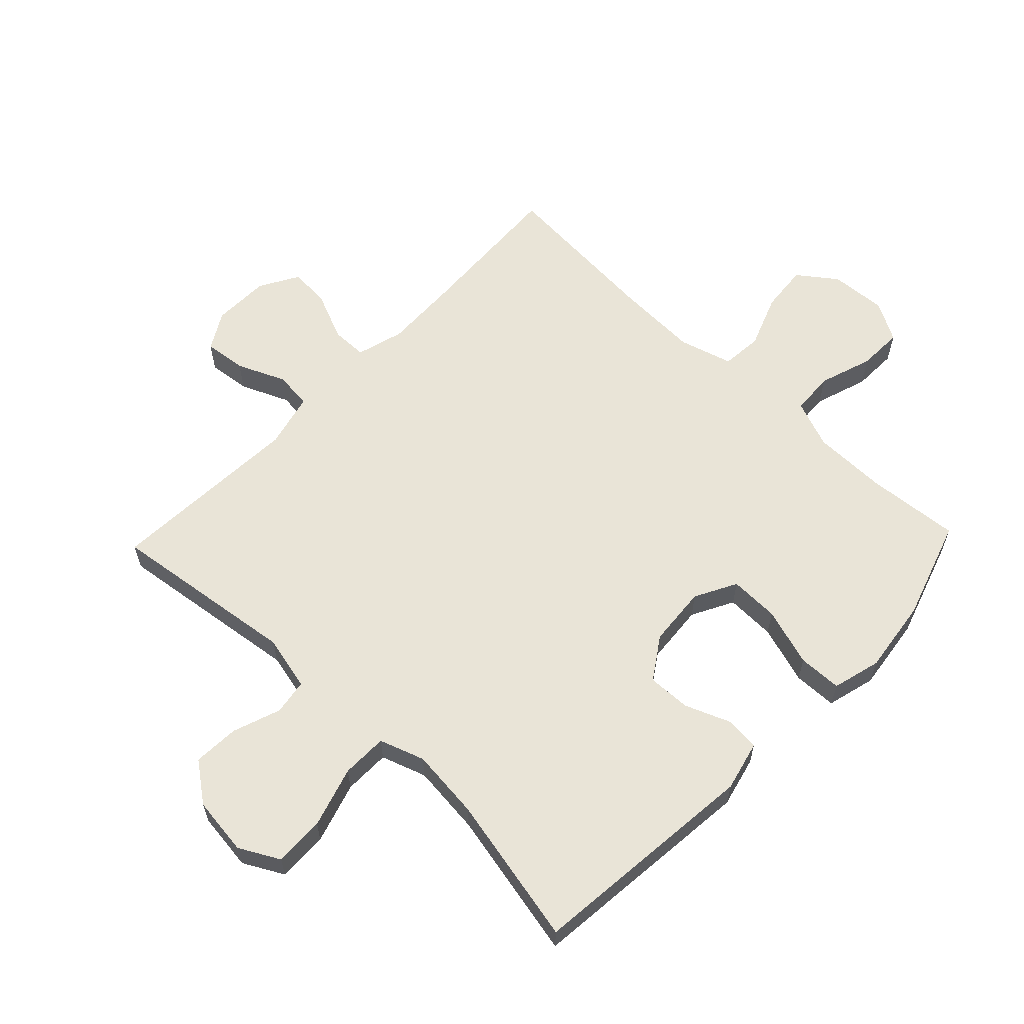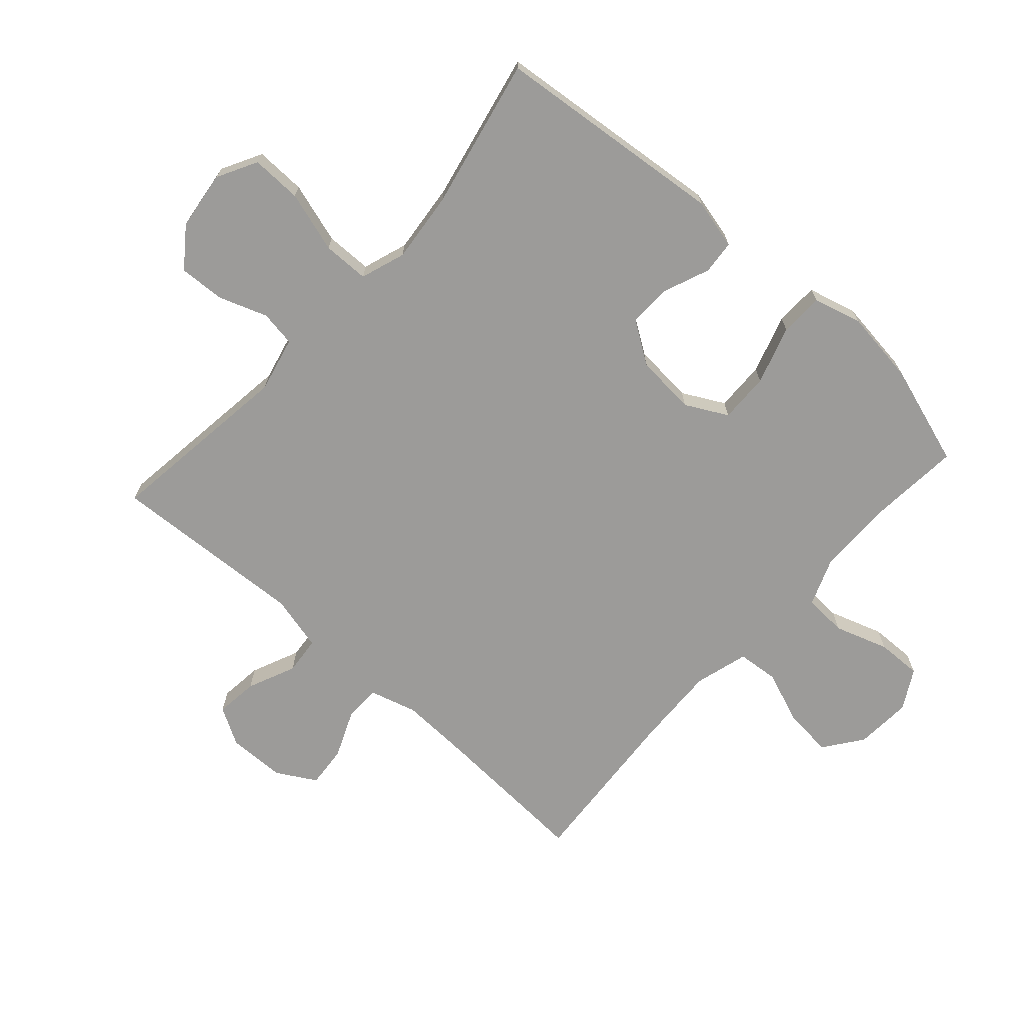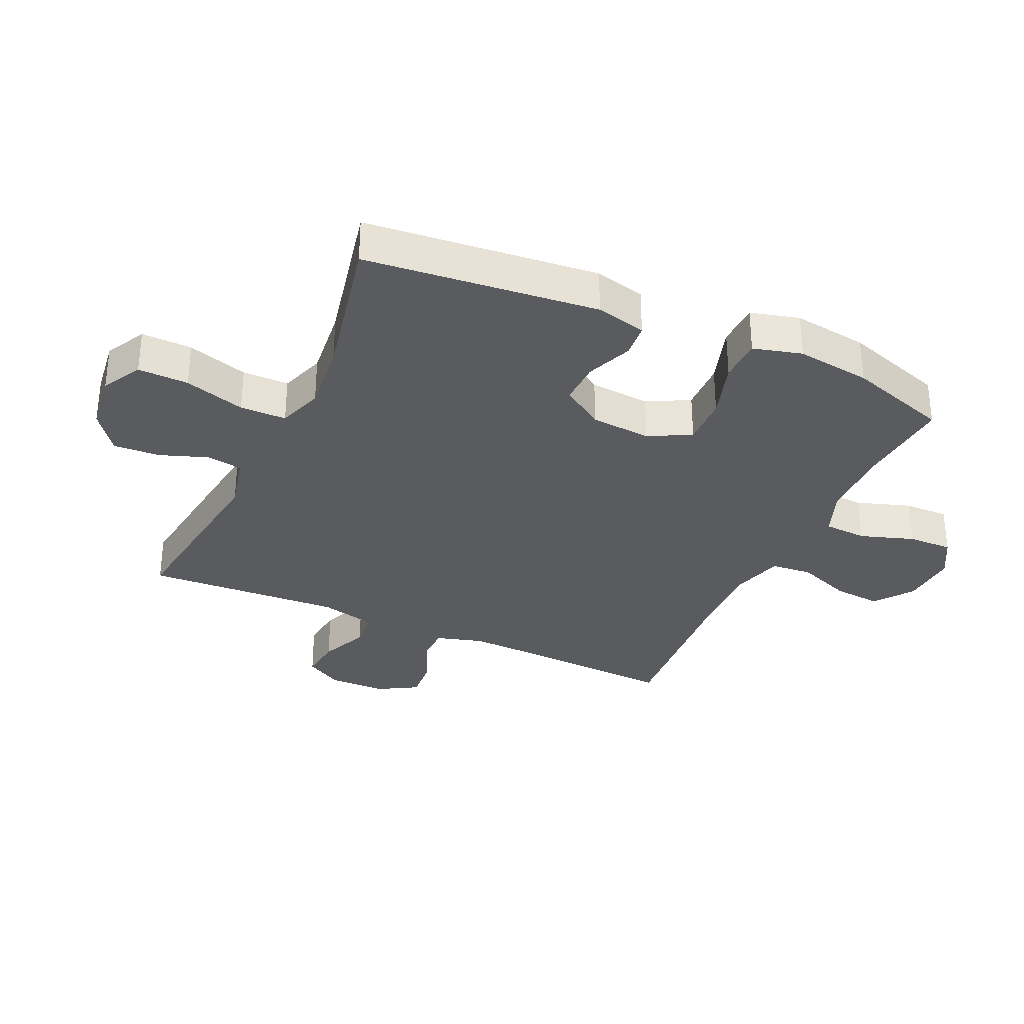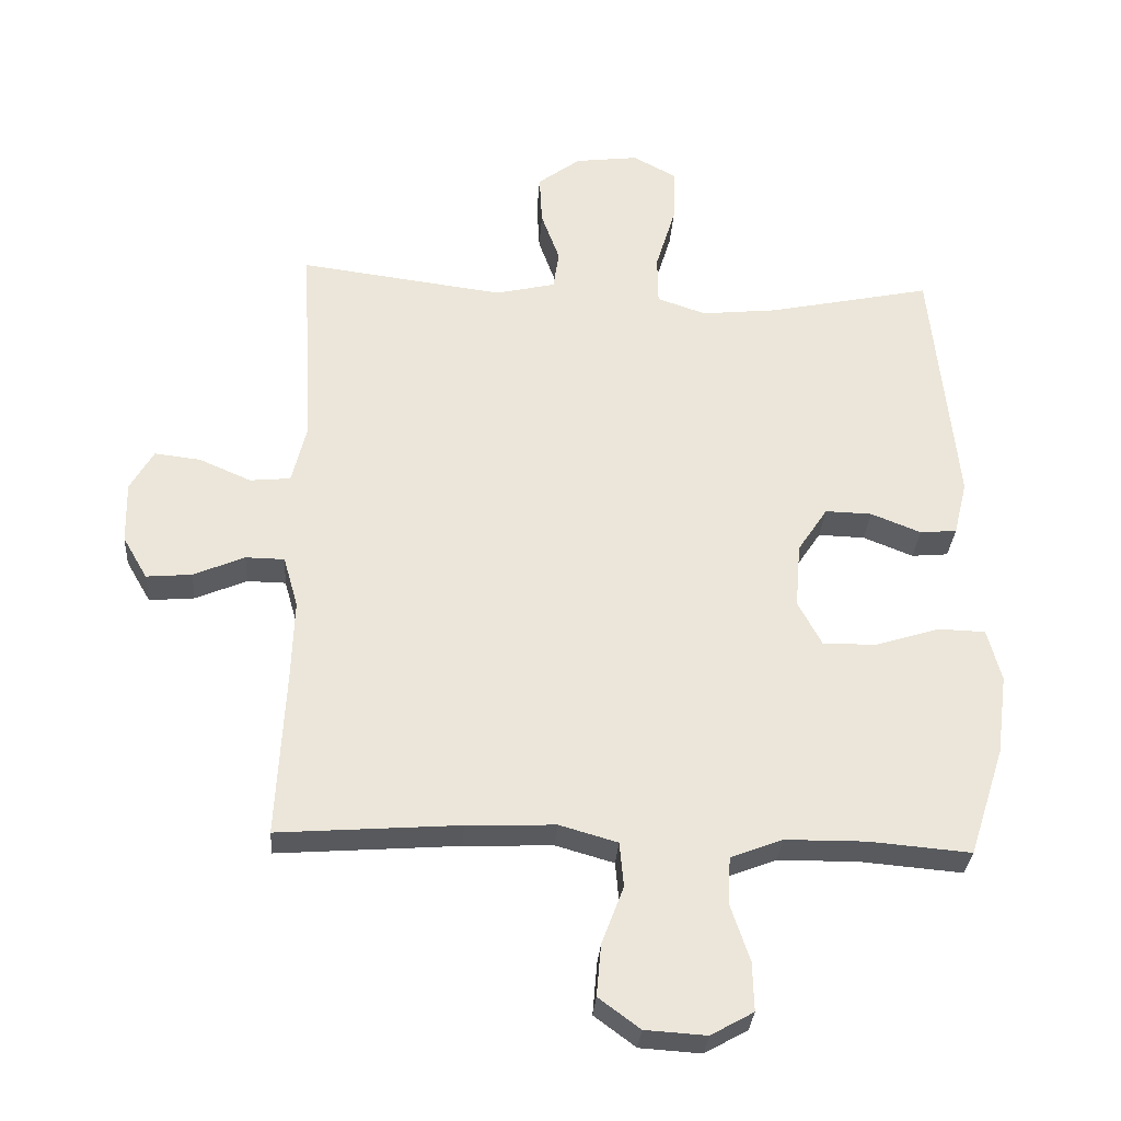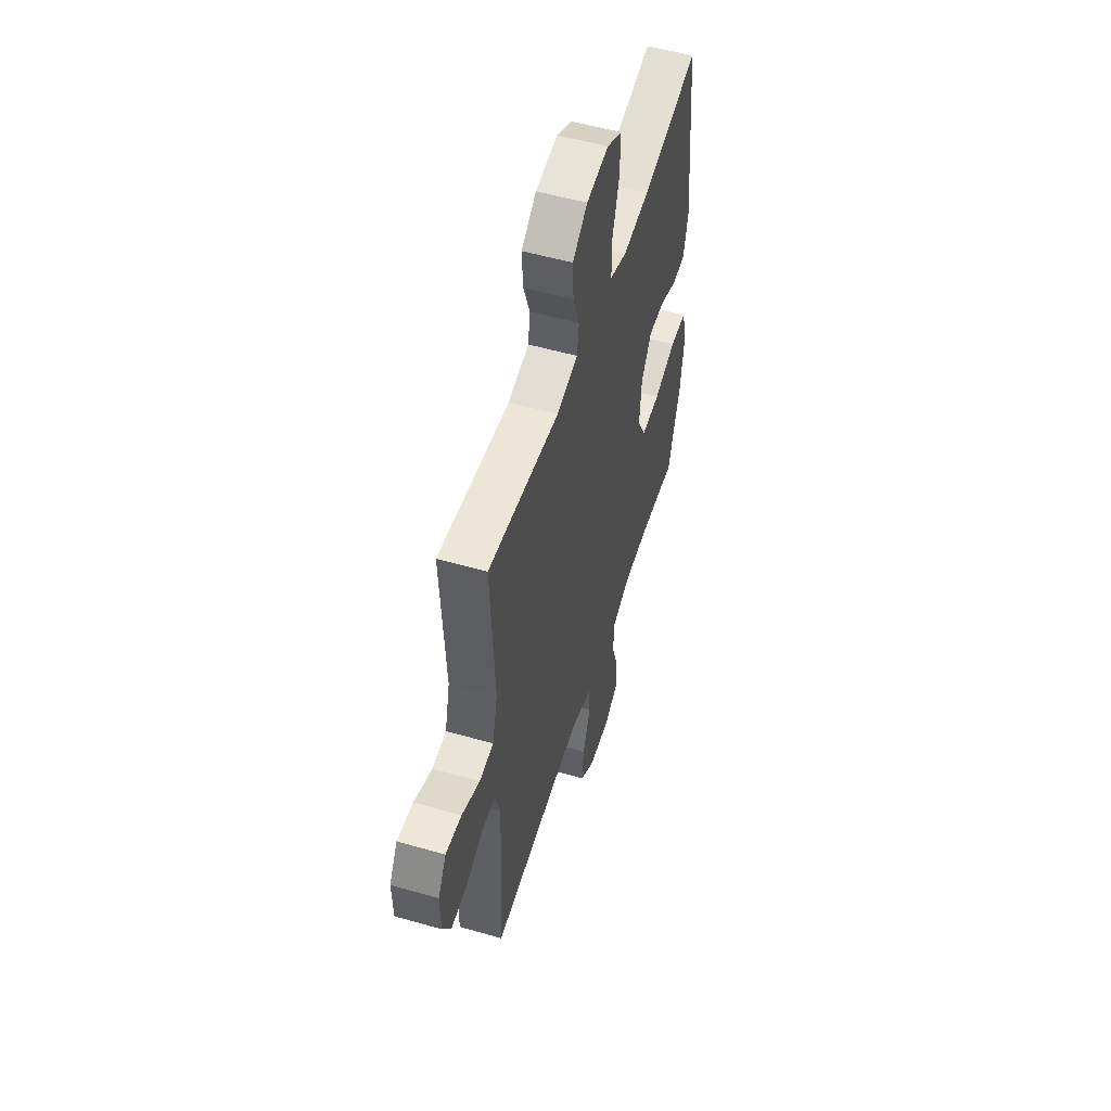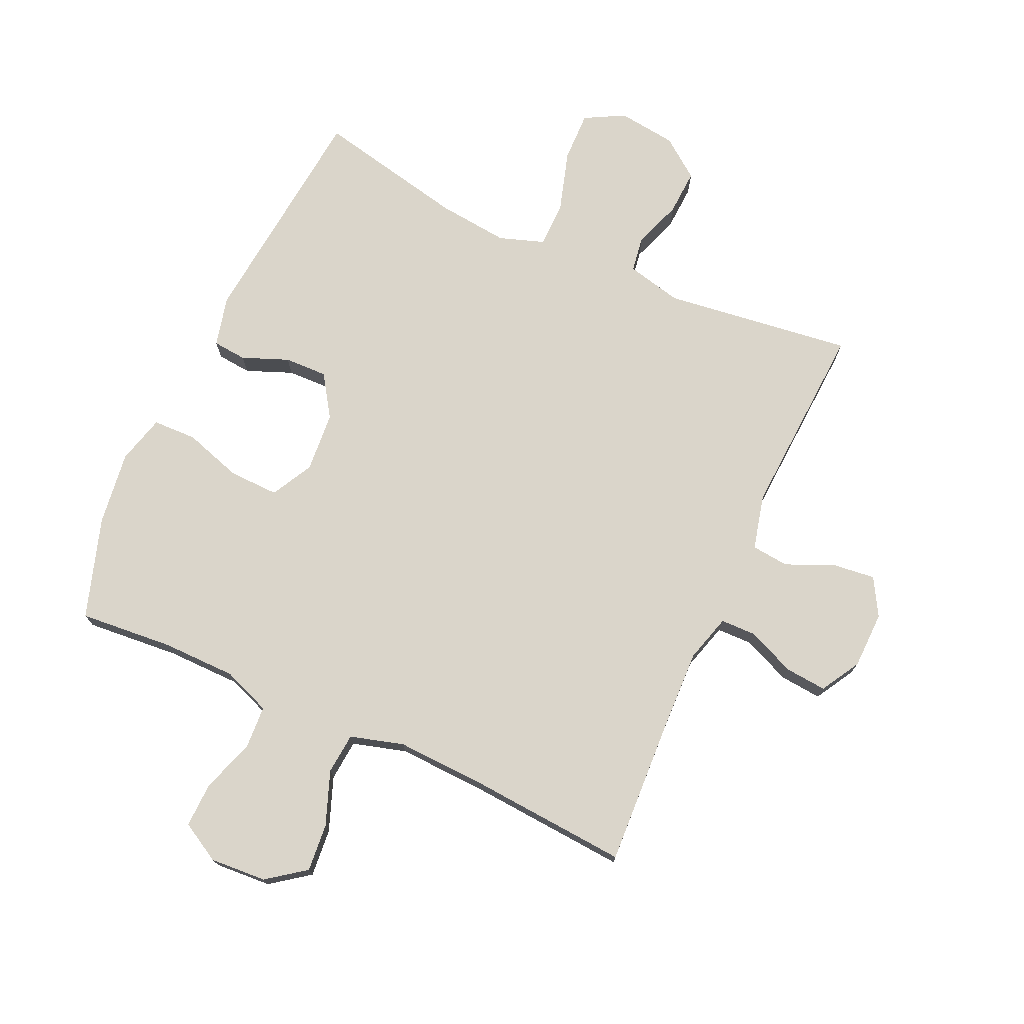
<metadata>
{"format":"obj","ext":"obj","renderer":"f3d","projection":"perspective","resolution":1024,"background":"white","views":[{"elev":60.8,"azim":43.7,"up":"+Y"},{"elev":-69.9,"azim":48.1,"up":"+Y"},{"elev":-32.4,"azim":65.5,"up":"+Y"},{"elev":-31.0,"azim":-3.9,"up":"+Z"},{"elev":53.8,"azim":-73.0,"up":"+Z"},{"elev":74.2,"azim":-155.5,"up":"+Y"}]}
</metadata>
<code>
v 0.5 0.07 0.5
v 0.538 0.07 0.123
v 0.518 0.07 0.041
v 0.463 0.07 0.036
v 0.388 0.07 0.066
v 0.318 0.07 0.068
v 0.273 0.07 0
v 0.265 0.07 -0.098
v 0.301 0.07 -0.166
v 0.382 0.07 -0.164
v 0.477 0.07 -0.134
v 0.548 0.07 -0.136
v 0.569 0.07 -0.215
v 0.553 0.07 -0.336
v 0.5 0.07 -0.5
v 0.348 0.07 -0.487
v 0.227 0.07 -0.488
v 0.149 0.07 -0.518
v 0.145 0.07 -0.588
v 0.174 0.07 -0.675
v 0.176 0.07 -0.748
v 0.112 0.07 -0.784
v 0.02 0.07 -0.778
v -0.042 0.07 -0.732
v -0.035 0.07 -0.654
v -0.002 0.07 -0.567
v -0.008 0.07 -0.5
v -0.095 0.07 -0.475
v -0.228 0.07 -0.48
v -0.5 0.07 -0.5
v -0.487 0.07 -0.248
v -0.483 0.07 -0.129
v -0.505 0.07 -0.052
v -0.563 0.07 -0.051
v -0.64 0.07 -0.084
v -0.708 0.07 -0.09
v -0.745 0.07 -0.026
v -0.747 0.07 0.067
v -0.712 0.07 0.128
v -0.643 0.07 0.12
v -0.565 0.07 0.086
v -0.504 0.07 0.092
v -0.482 0.07 0.182
v -0.5 0.07 0.5
v -0.193 0.07 0.46
v -0.103 0.07 0.481
v -0.094 0.07 0.539
v -0.122 0.07 0.617
v -0.126 0.07 0.692
v -0.062 0.07 0.74
v 0.033 0.07 0.752
v 0.098 0.07 0.717
v 0.096 0.07 0.635
v 0.066 0.07 0.536
v 0.067 0.07 0.461
v 0.14 0.07 0.436
v 0.255 0.07 0.448
v 0.5 0 0.5
v 0.538 0 0.123
v 0.518 0 0.041
v 0.463 0 0.036
v 0.388 0 0.066
v 0.318 0 0.068
v 0.273 0 0
v 0.265 0 -0.098
v 0.301 0 -0.166
v 0.382 0 -0.164
v 0.477 0 -0.134
v 0.548 0 -0.136
v 0.569 0 -0.215
v 0.553 0 -0.336
v 0.5 0 -0.5
v 0.348 0 -0.487
v 0.227 0 -0.488
v 0.149 0 -0.518
v 0.145 0 -0.588
v 0.174 0 -0.675
v 0.176 0 -0.748
v 0.112 0 -0.784
v 0.02 0 -0.778
v -0.042 0 -0.732
v -0.035 0 -0.654
v -0.002 0 -0.567
v -0.008 0 -0.5
v -0.095 0 -0.475
v -0.228 0 -0.48
v -0.5 0 -0.5
v -0.487 0 -0.248
v -0.483 0 -0.129
v -0.505 0 -0.052
v -0.563 0 -0.051
v -0.64 0 -0.084
v -0.708 0 -0.09
v -0.745 0 -0.026
v -0.747 0 0.067
v -0.712 0 0.128
v -0.643 0 0.12
v -0.565 0 0.086
v -0.504 0 0.092
v -0.482 0 0.182
v -0.5 0 0.5
v -0.193 0 0.46
v -0.103 0 0.481
v -0.094 0 0.539
v -0.122 0 0.617
v -0.126 0 0.692
v -0.062 0 0.74
v 0.033 0 0.752
v 0.098 0 0.717
v 0.096 0 0.635
v 0.066 0 0.536
v 0.067 0 0.461
v 0.14 0 0.436
v 0.255 0 0.448
f 52 53 54
f 51 52 54
f 50 51 54
f 49 50 54
f 48 49 54
f 47 48 54
f 46 47 54 55
f 45 46 55 56
f 43 44 45
f 42 43 45 56
f 39 40 41
f 38 39 41
f 37 38 41
f 36 37 41
f 35 36 41
f 34 35 41
f 33 34 41 42
f 42 56 57
f 33 42 57
f 32 33 57
f 29 30 31
f 32 57 1
f 31 32 1
f 29 31 1
f 28 29 1
f 24 25 26
f 23 24 26
f 22 23 26
f 21 22 26
f 20 21 26
f 19 20 26
f 18 19 26 27
f 14 15 16
f 13 14 16
f 12 13 16
f 11 12 16
f 10 11 16
f 9 10 16 17
f 18 27 28
f 17 18 28
f 9 17 28
f 8 9 28
f 3 4 5
f 2 3 5
f 1 2 5
f 1 5 6
f 28 1 6 7
f 7 8 28
f 111 110 109
f 111 109 108
f 111 108 107
f 111 107 106
f 111 106 105
f 111 105 104
f 112 111 104 103
f 113 112 103 102
f 102 101 100
f 113 102 100 99
f 98 97 96
f 98 96 95
f 98 95 94
f 98 94 93
f 98 93 92
f 98 92 91
f 99 98 91 90
f 114 113 99
f 114 99 90
f 114 90 89
f 88 87 86
f 58 114 89
f 58 89 88
f 58 88 86
f 58 86 85
f 83 82 81
f 83 81 80
f 83 80 79
f 83 79 78
f 83 78 77
f 83 77 76
f 84 83 76 75
f 73 72 71
f 73 71 70
f 73 70 69
f 73 69 68
f 73 68 67
f 74 73 67 66
f 85 84 75
f 85 75 74
f 85 74 66
f 85 66 65
f 62 61 60
f 62 60 59
f 62 59 58
f 63 62 58
f 64 63 58 85
f 85 65 64
f 1 58 59 2
f 2 59 60 3
f 3 60 61 4
f 4 61 62 5
f 5 62 63 6
f 6 63 64 7
f 7 64 65 8
f 8 65 66 9
f 9 66 67 10
f 10 67 68 11
f 11 68 69 12
f 12 69 70 13
f 13 70 71 14
f 14 71 72 15
f 15 72 73 16
f 16 73 74 17
f 17 74 75 18
f 18 75 76 19
f 19 76 77 20
f 20 77 78 21
f 21 78 79 22
f 22 79 80 23
f 23 80 81 24
f 24 81 82 25
f 25 82 83 26
f 26 83 84 27
f 27 84 85 28
f 28 85 86 29
f 29 86 87 30
f 30 87 88 31
f 31 88 89 32
f 32 89 90 33
f 33 90 91 34
f 34 91 92 35
f 35 92 93 36
f 36 93 94 37
f 37 94 95 38
f 38 95 96 39
f 39 96 97 40
f 40 97 98 41
f 41 98 99 42
f 42 99 100 43
f 43 100 101 44
f 44 101 102 45
f 45 102 103 46
f 46 103 104 47
f 47 104 105 48
f 48 105 106 49
f 49 106 107 50
f 50 107 108 51
f 51 108 109 52
f 52 109 110 53
f 53 110 111 54
f 54 111 112 55
f 55 112 113 56
f 56 113 114 57
f 57 114 58 1

</code>
